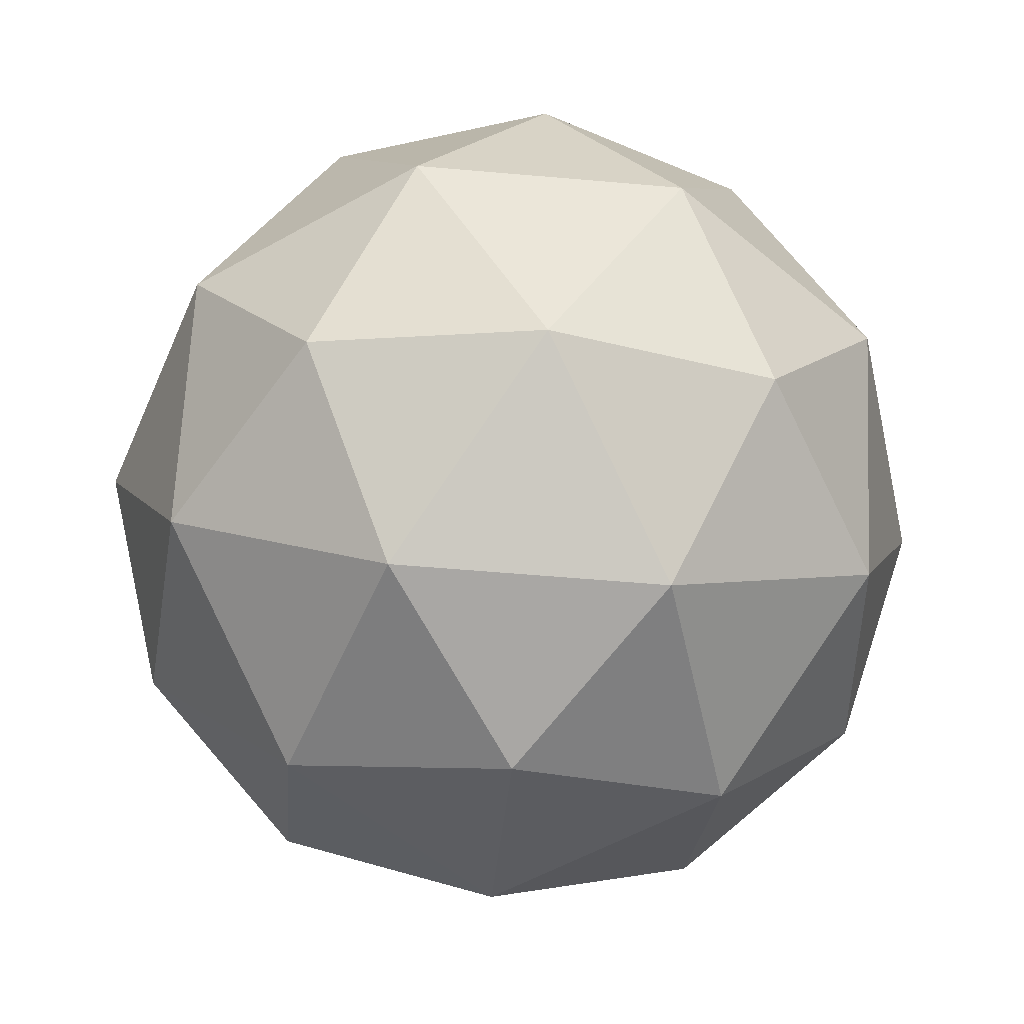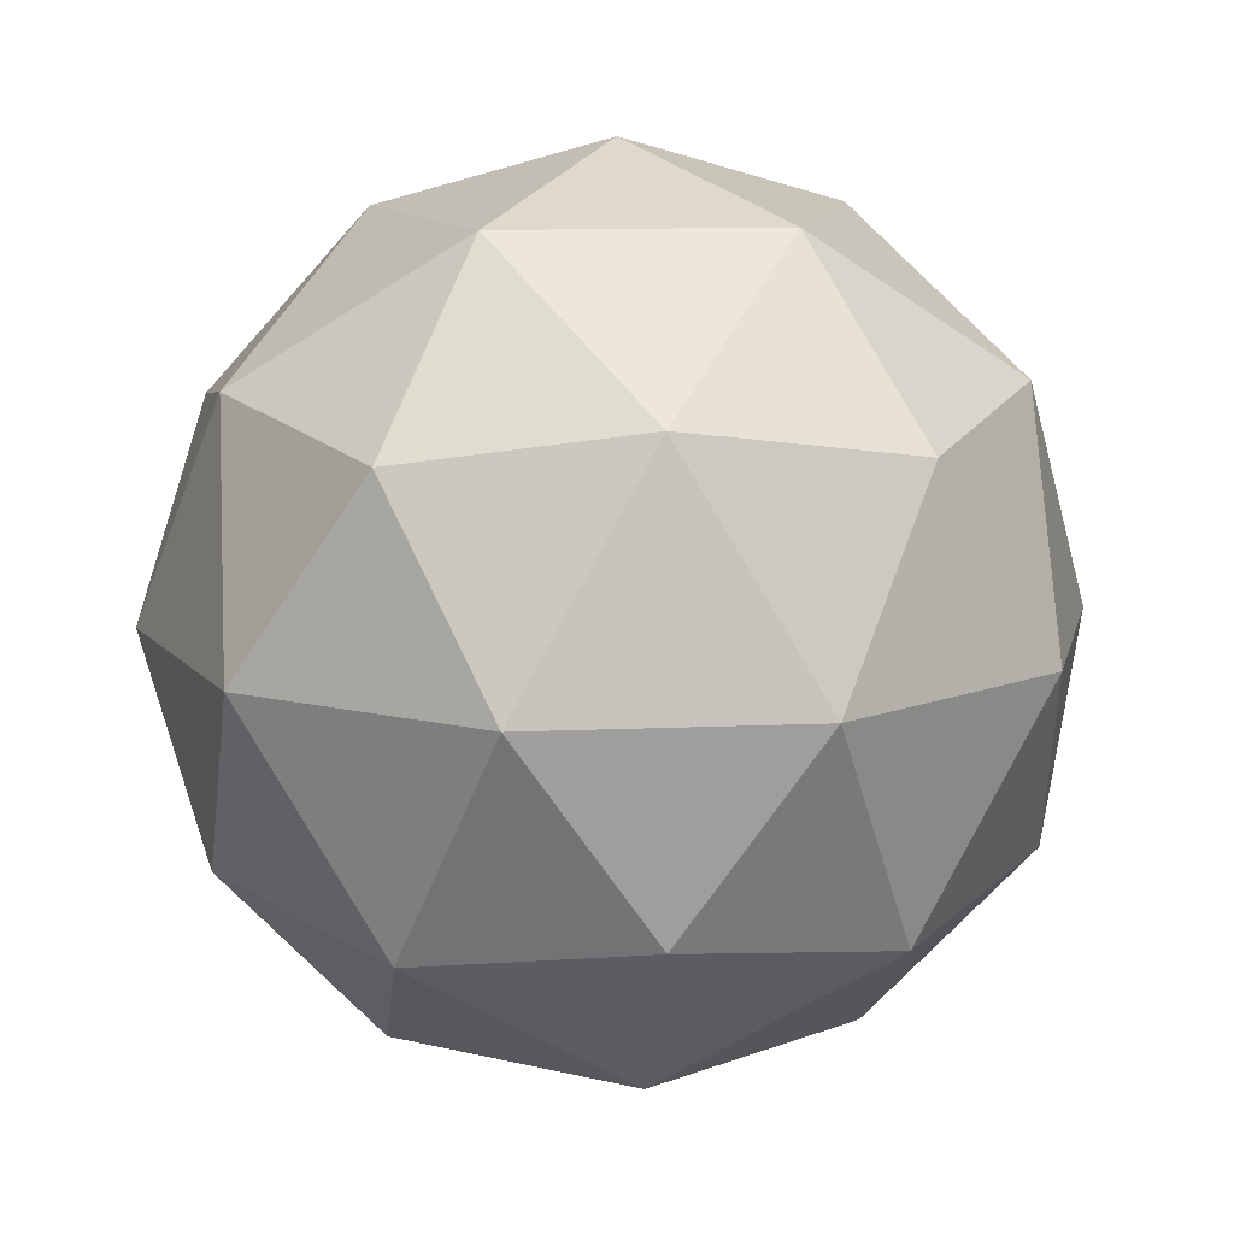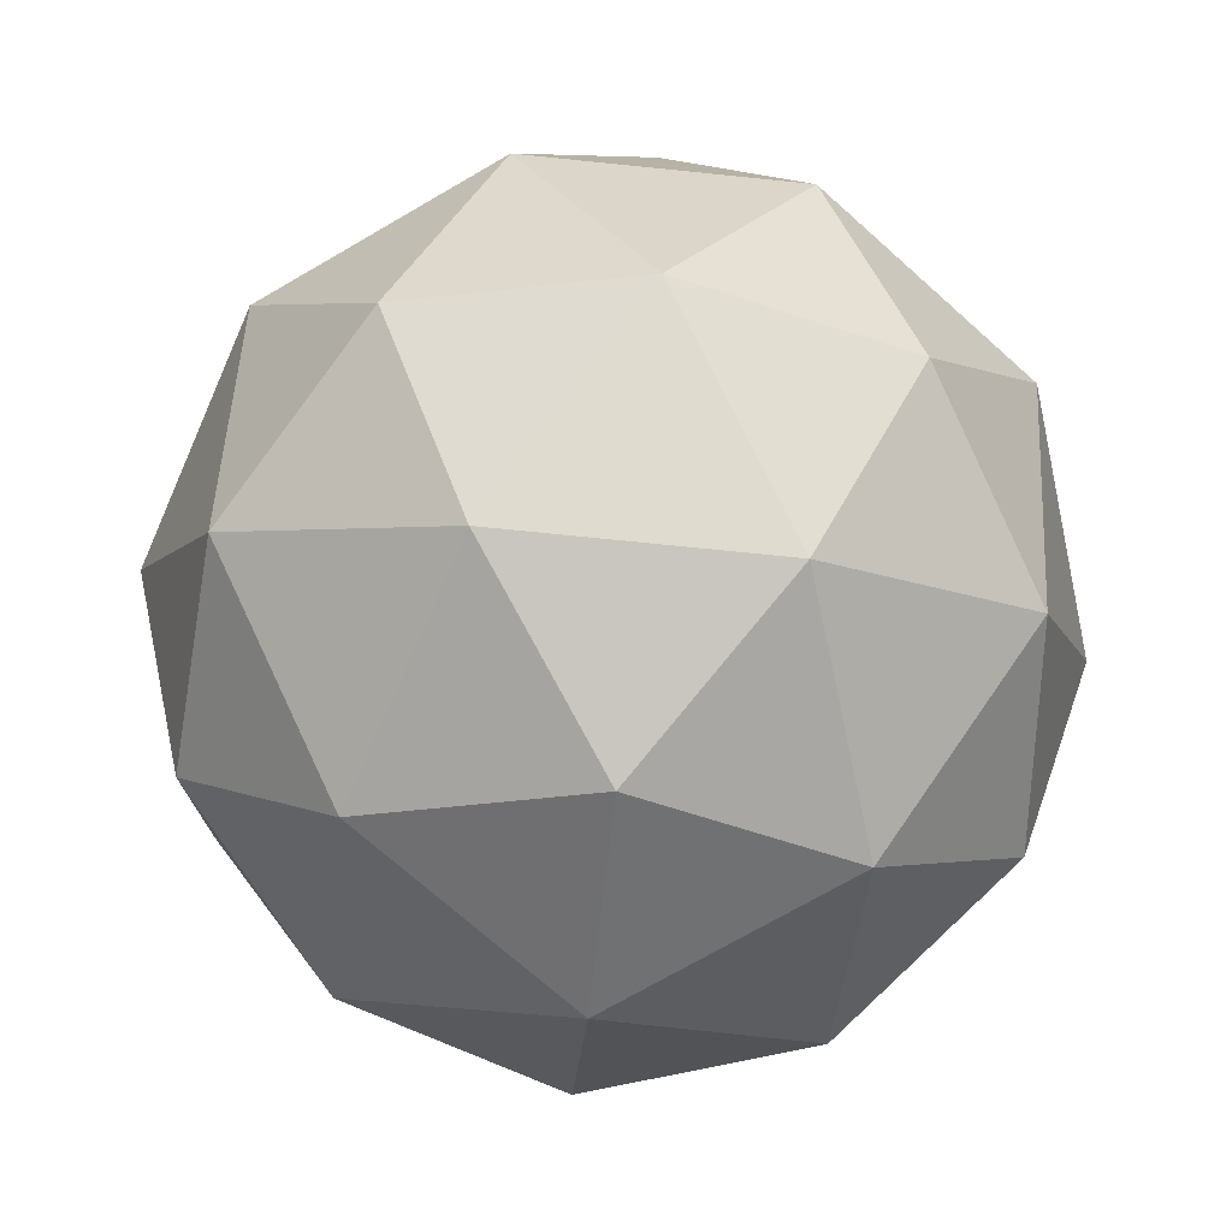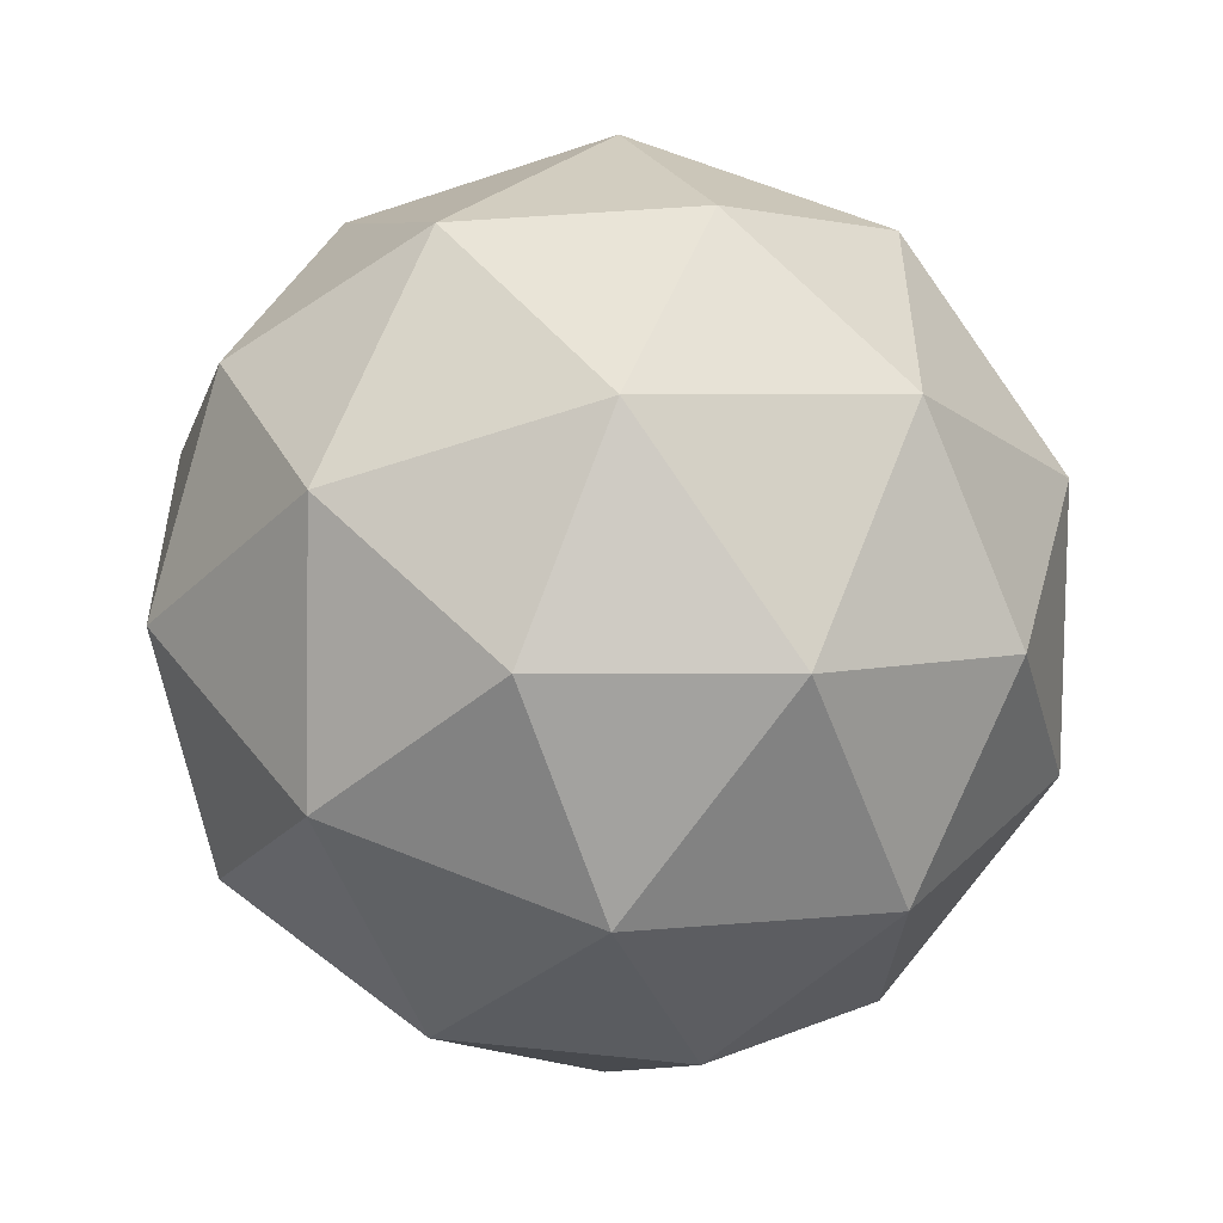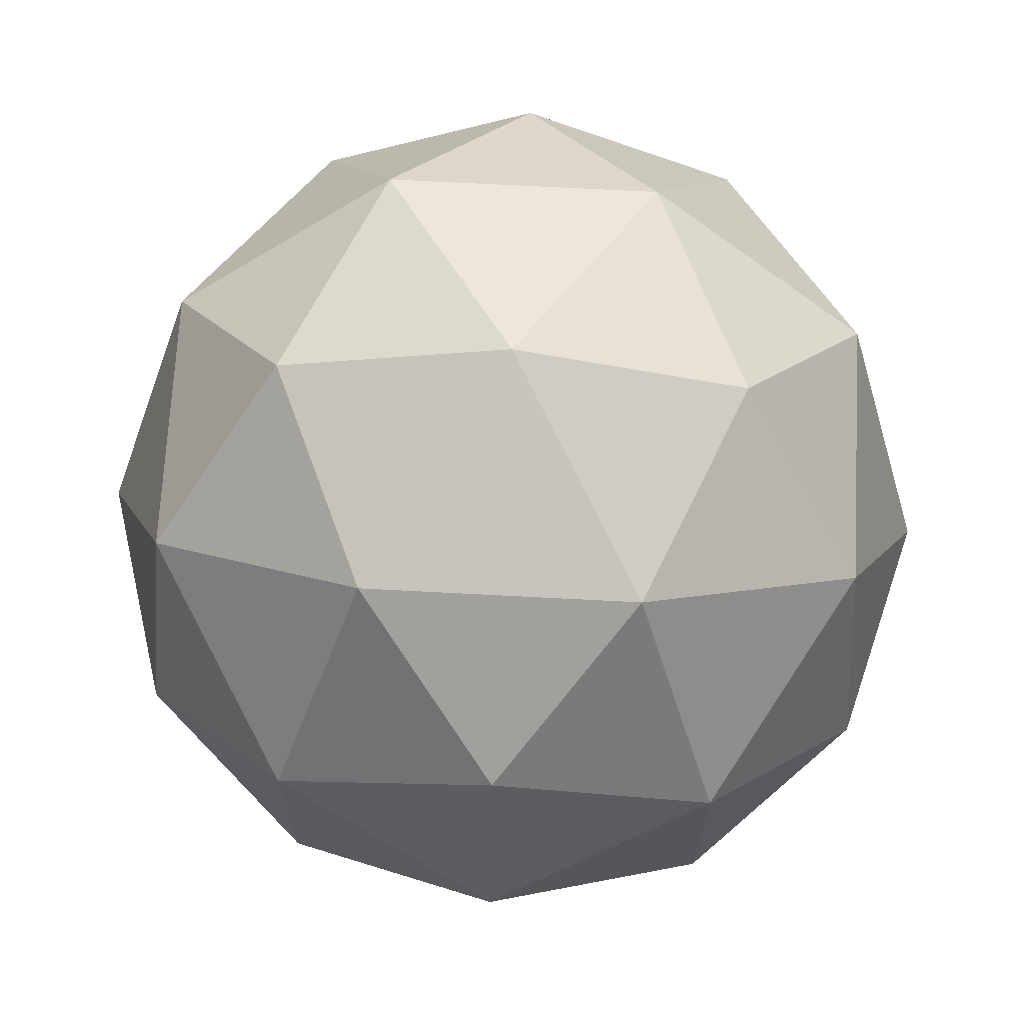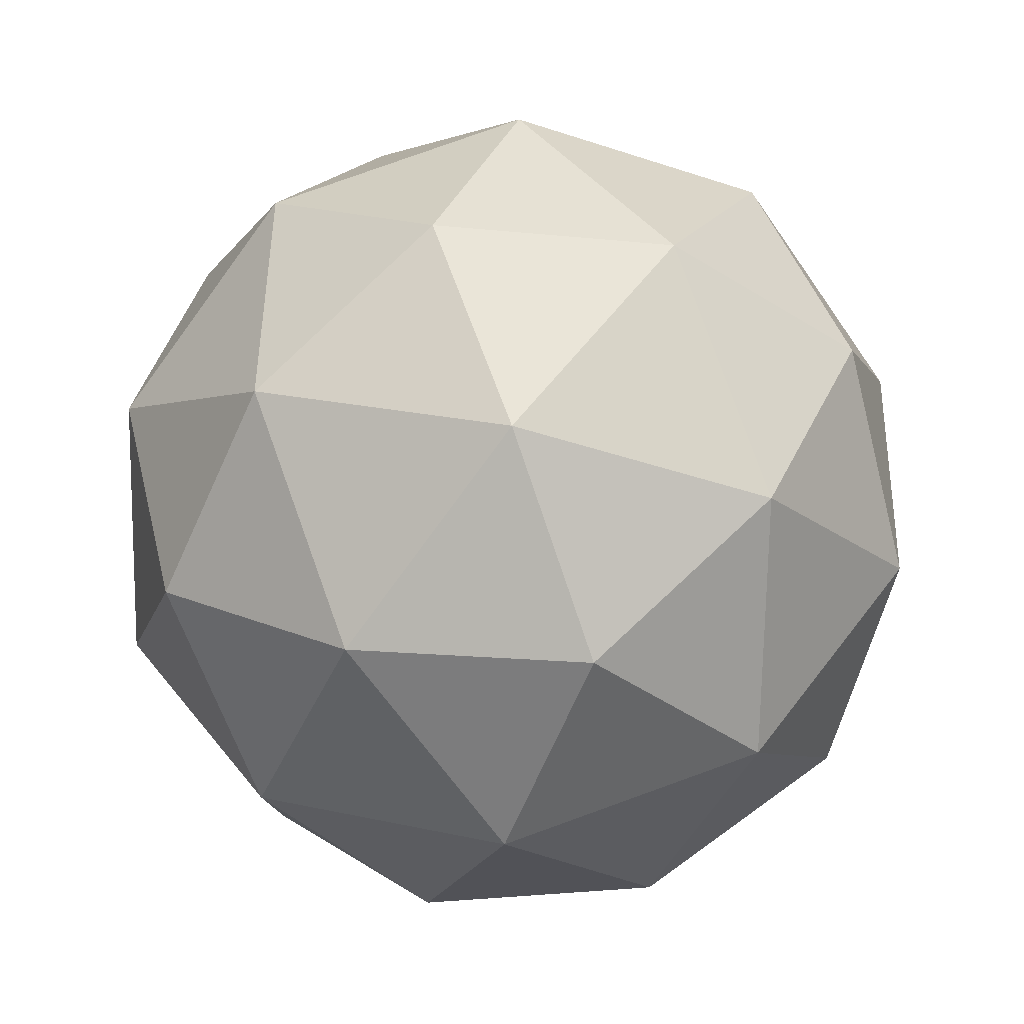
<metadata>
{"format":"obj","ext":"obj","renderer":"f3d","projection":"perspective","resolution":1024,"background":"white","views":[{"elev":-55.3,"azim":84.7,"up":"+Y"},{"elev":12.2,"azim":48.0,"up":"+Y"},{"elev":-71.6,"azim":156.2,"up":"+Y"},{"elev":-53.3,"azim":168.2,"up":"+Z"},{"elev":69.3,"azim":-118.7,"up":"+Z"},{"elev":79.3,"azim":-51.5,"up":"+Z"}]}
</metadata>
<code>
o Icosphere
v 0 -1 0
v 0.7236 -0.4472 0.5257
v -0.2764 -0.4472 0.8506
v -0.8944 -0.4472 0
v -0.2764 -0.4472 -0.8506
v 0.7236 -0.4472 -0.5257
v 0.2764 0.4472 0.8506
v -0.7236 0.4472 0.5257
v -0.7236 0.4472 -0.5257
v 0.2764 0.4472 -0.8506
v 0.8944 0.4472 0
v 0 1 0
v -0.1625 -0.8507 0.5
v 0.4253 -0.8507 0.309
v 0.2629 -0.5257 0.809
v 0.8506 -0.5257 0
v 0.4253 -0.8507 -0.309
v -0.5257 -0.8507 0
v -0.6882 -0.5257 0.5
v -0.1625 -0.8507 -0.5
v -0.6882 -0.5257 -0.5
v 0.2629 -0.5257 -0.809
v 0.9511 0 0.309
v 0.9511 0 -0.309
v 0 0 1
v 0.5878 0 0.809
v -0.9511 0 0.309
v -0.5878 0 0.809
v -0.5878 0 -0.809
v -0.9511 0 -0.309
v 0.5878 0 -0.809
v 0 0 -1
v 0.6882 0.5257 0.5
v -0.2629 0.5257 0.809
v -0.8506 0.5257 0
v -0.2629 0.5257 -0.809
v 0.6882 0.5257 -0.5
v 0.1625 0.8507 0.5
v 0.5257 0.8507 0
v -0.4253 0.8507 0.309
v -0.4253 0.8507 -0.309
v 0.1625 0.8507 -0.5
f 1 13 14
f 2 16 14
f 1 18 13
f 1 20 18
f 1 17 20
f 2 23 16
f 3 25 15
f 4 27 19
f 5 29 21
f 6 31 22
f 2 26 23
f 3 28 25
f 4 30 27
f 5 32 29
f 6 24 31
f 7 38 33
f 8 40 34
f 9 41 35
f 10 42 36
f 11 39 37
f 39 12 42
f 39 42 37
f 37 42 10
f 42 12 41
f 42 41 36
f 36 41 9
f 41 12 40
f 41 40 35
f 35 40 8
f 40 12 38
f 40 38 34
f 34 38 7
f 38 12 39
f 38 39 33
f 33 39 11
f 24 11 37
f 24 37 31
f 31 37 10
f 32 10 36
f 32 36 29
f 29 36 9
f 30 9 35
f 30 35 27
f 27 35 8
f 28 8 34
f 28 34 25
f 25 34 7
f 26 7 33
f 26 33 23
f 23 33 11
f 31 10 32
f 31 32 22
f 22 32 5
f 29 9 30
f 29 30 21
f 21 30 4
f 27 8 28
f 27 28 19
f 19 28 3
f 25 7 26
f 25 26 15
f 15 26 2
f 23 11 24
f 23 24 16
f 16 24 6
f 17 6 22
f 17 22 20
f 20 22 5
f 20 5 21
f 20 21 18
f 18 21 4
f 18 4 19
f 18 19 13
f 13 19 3
f 16 6 17
f 16 17 14
f 14 17 1
f 13 3 15
f 13 15 14
f 14 15 2

</code>
